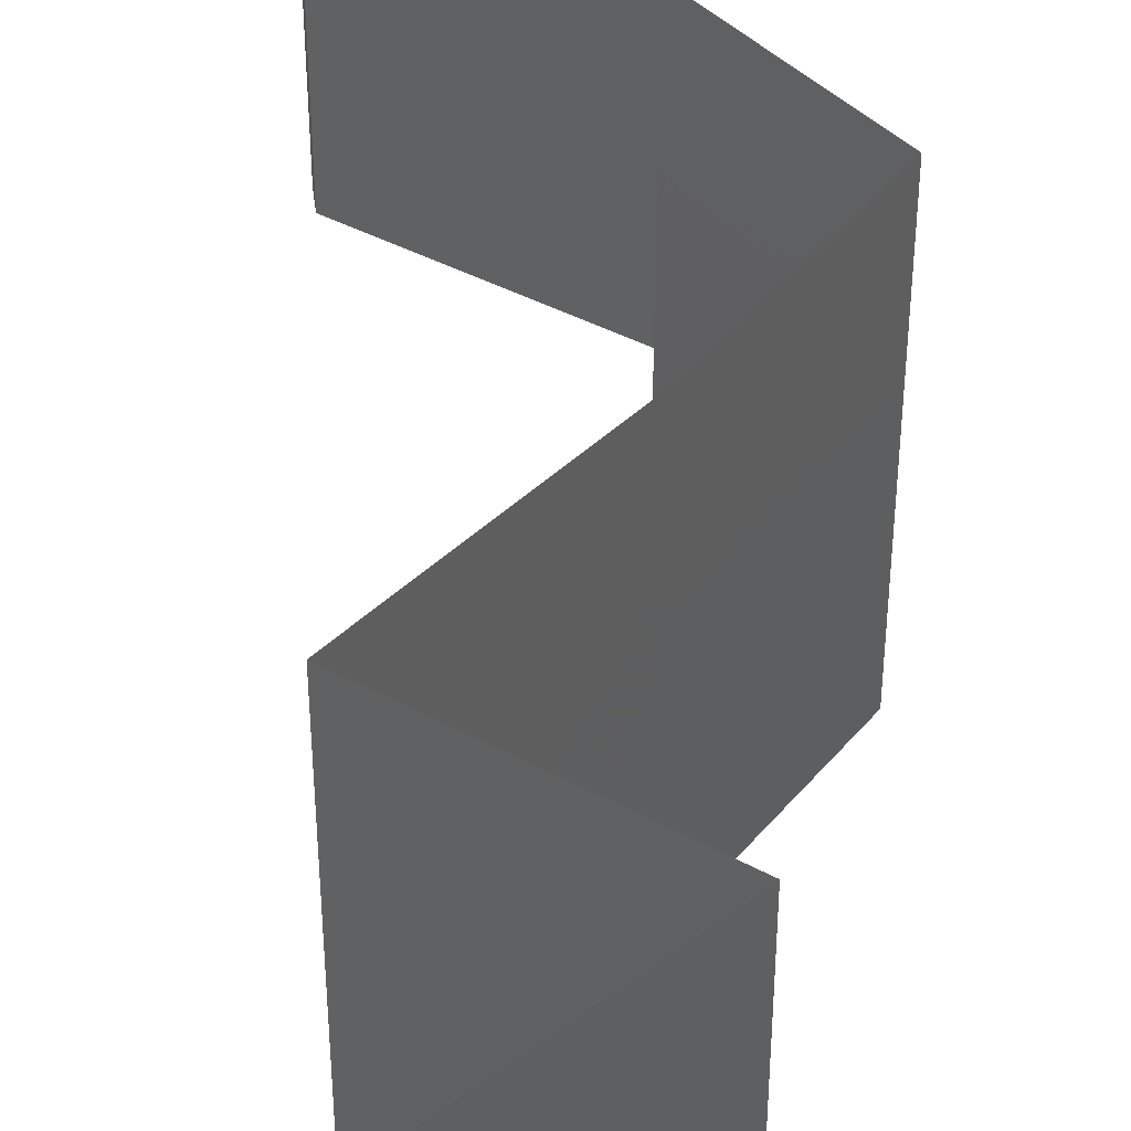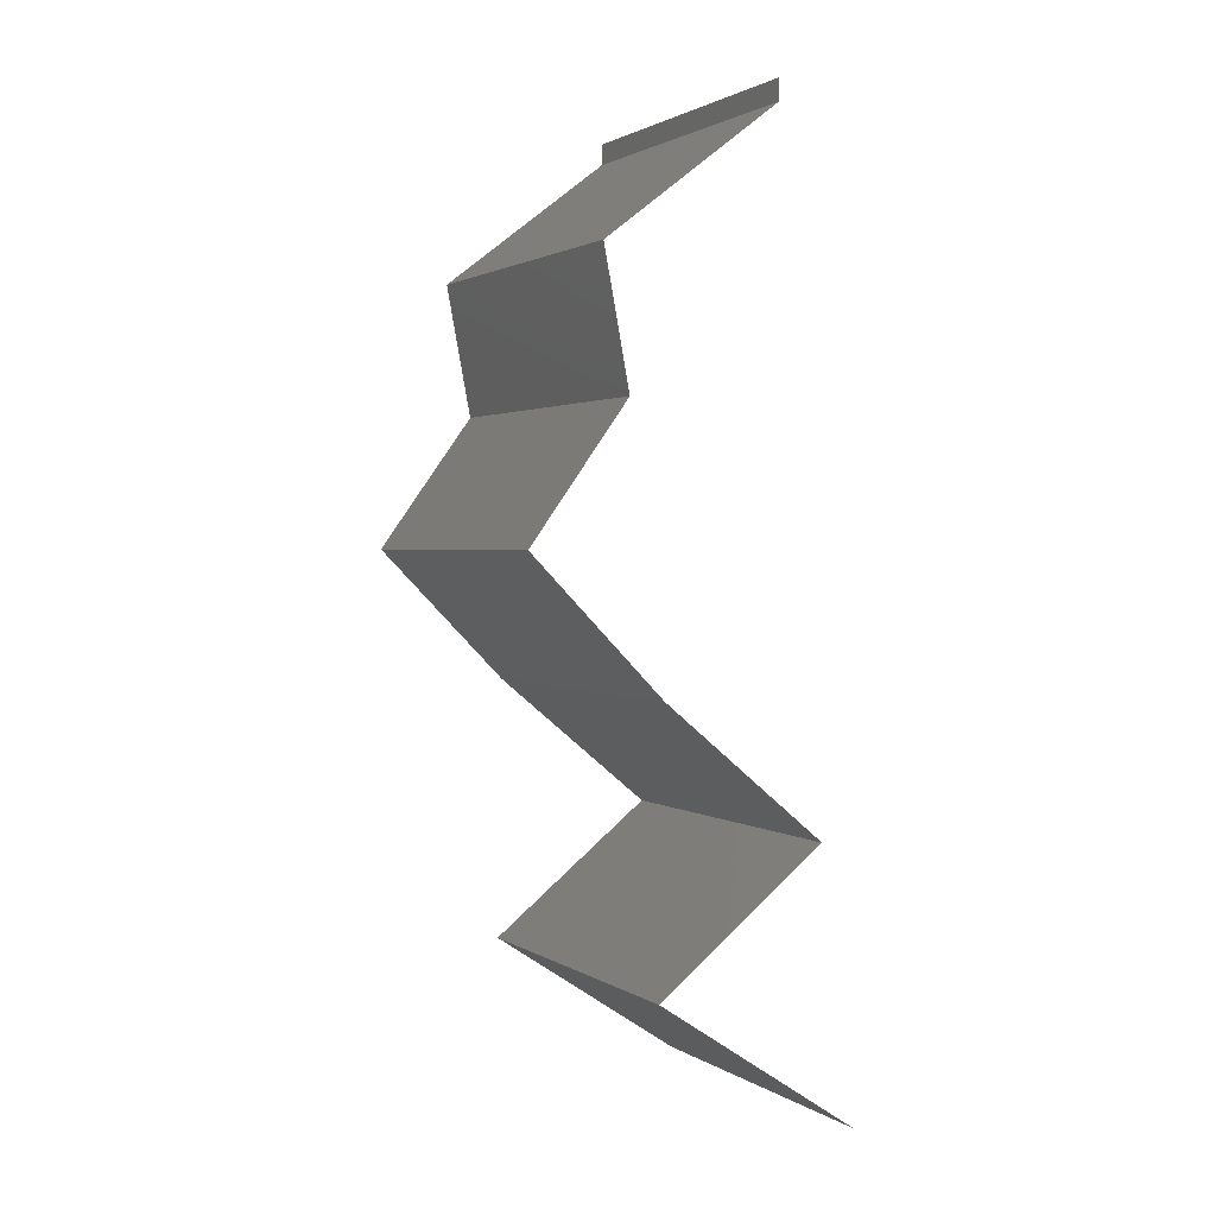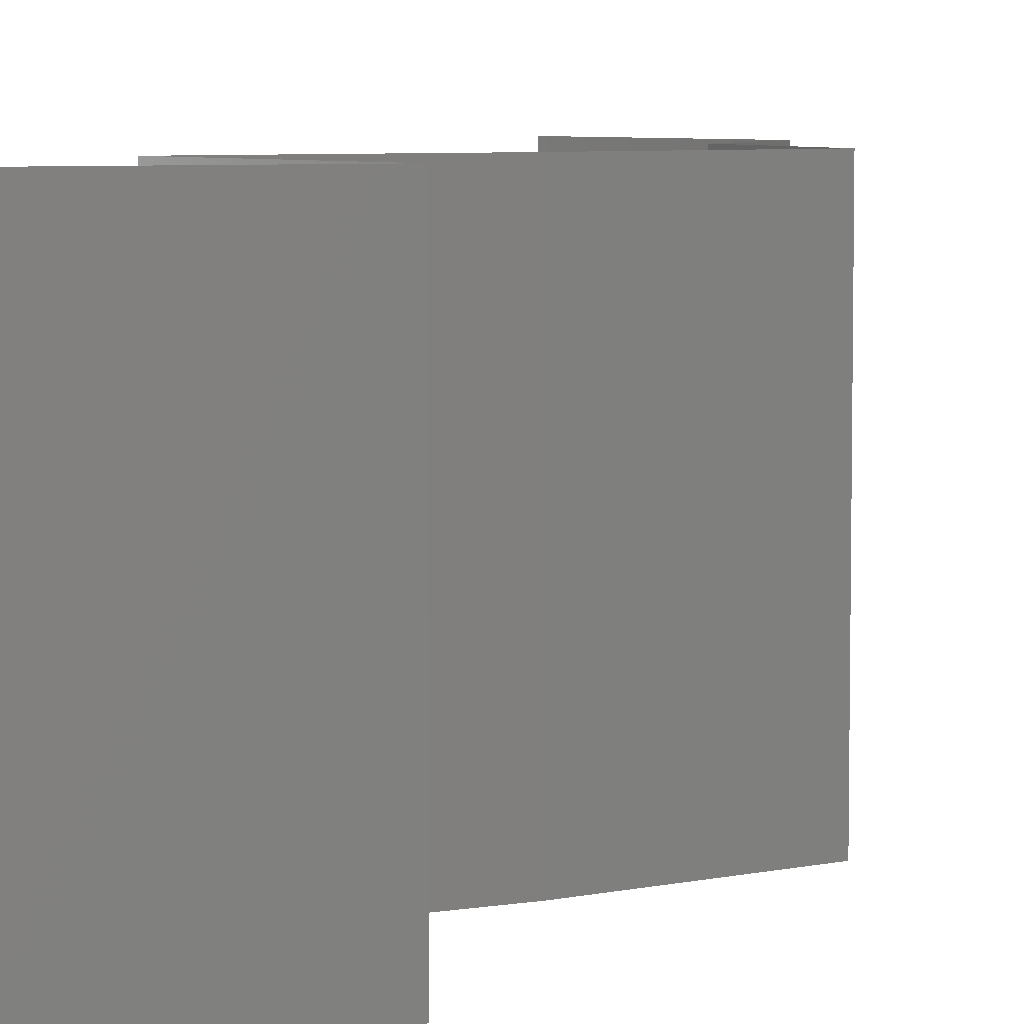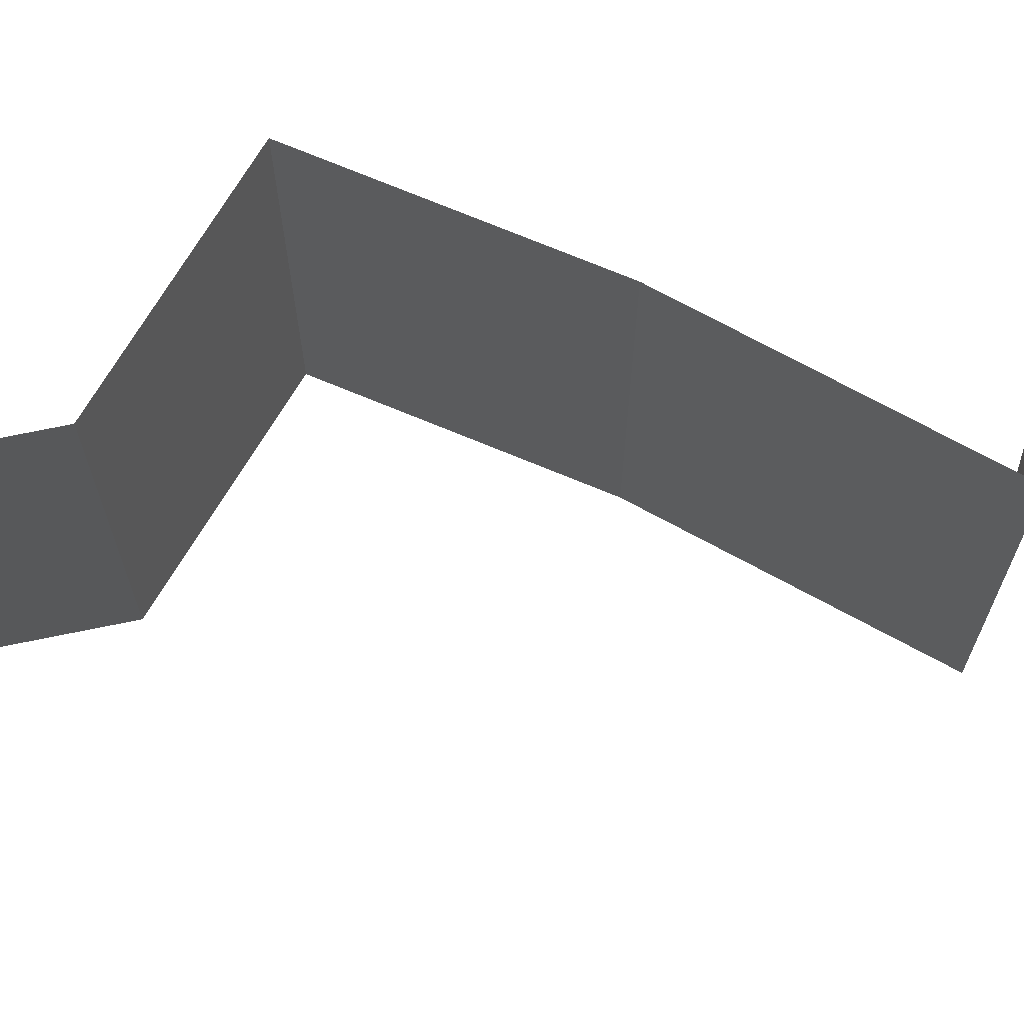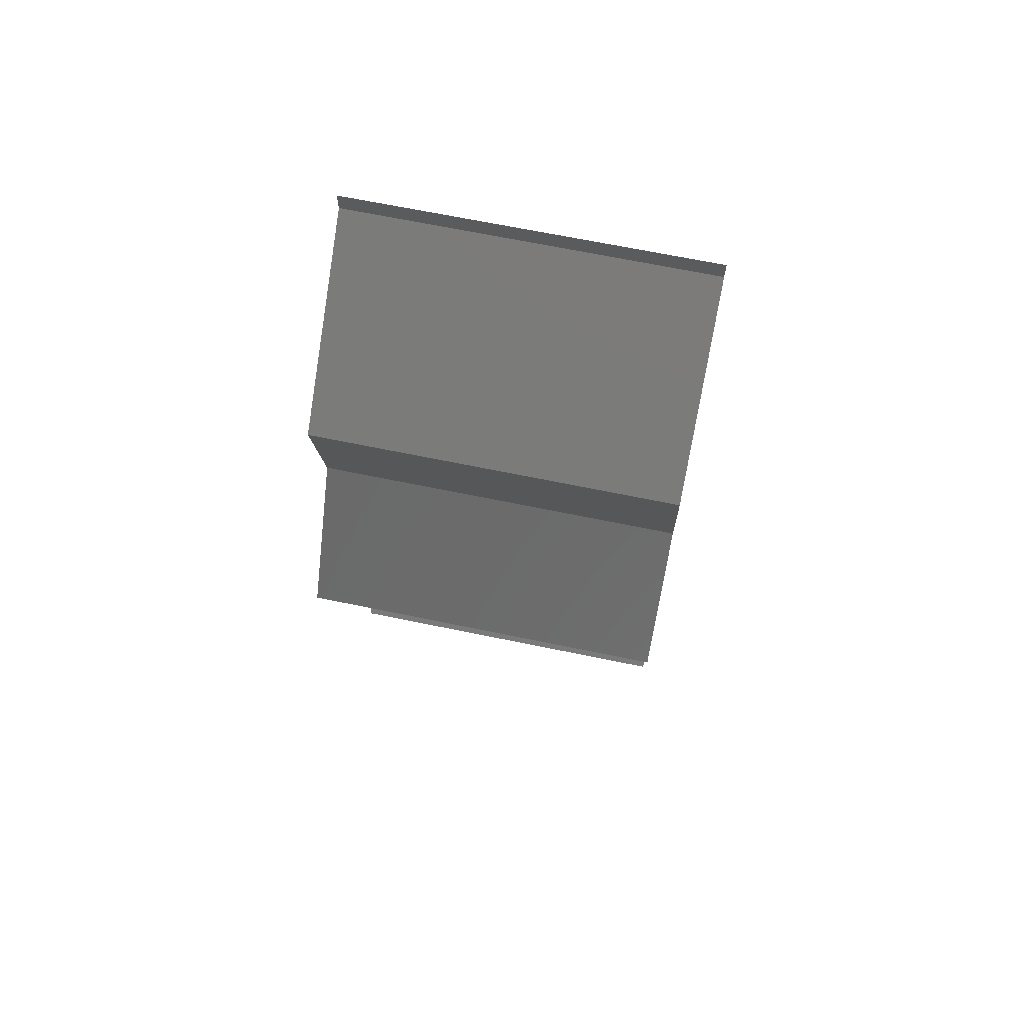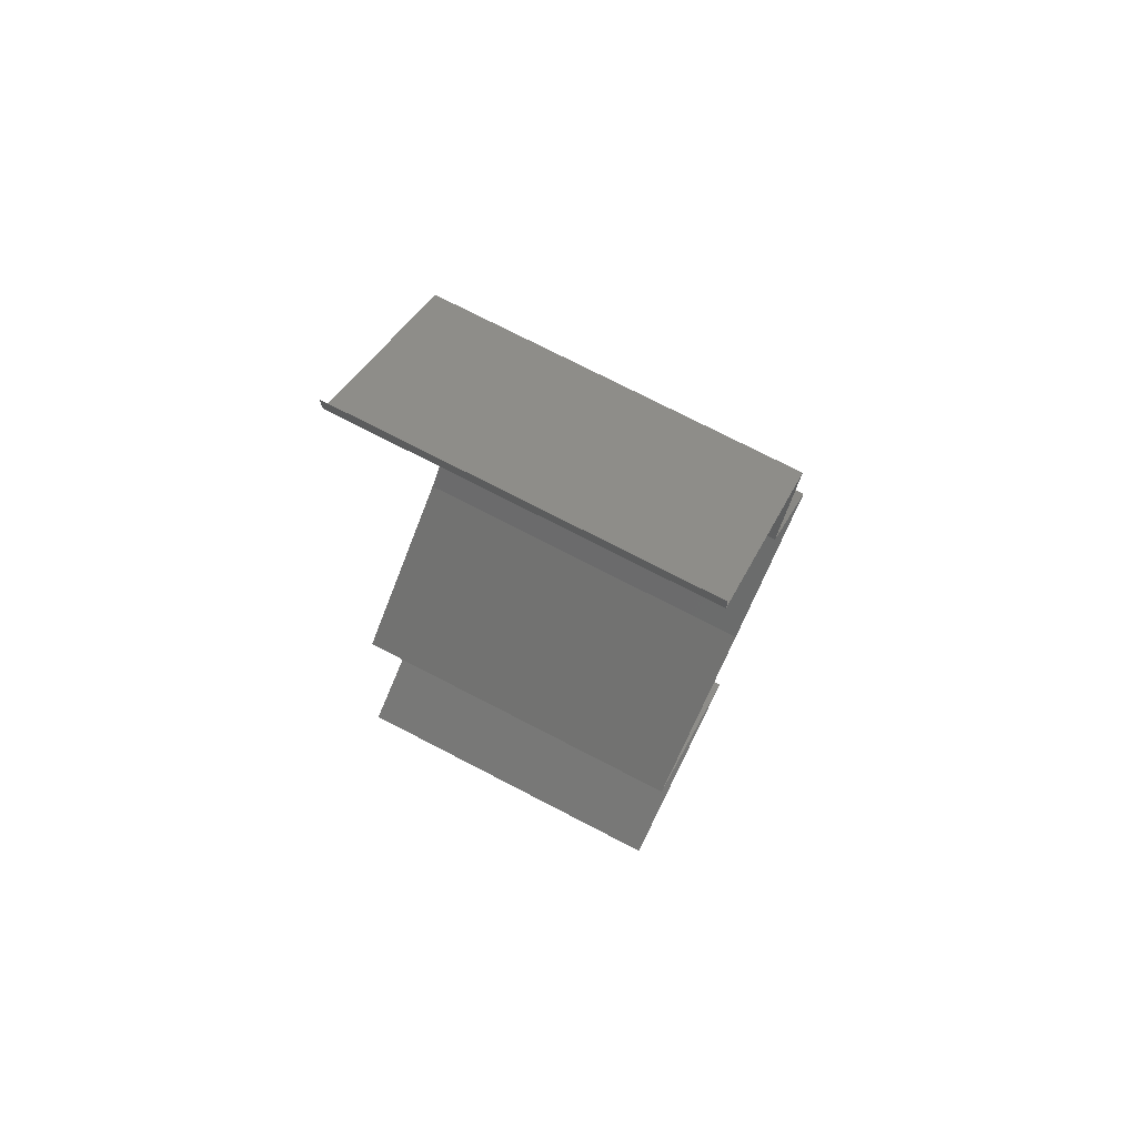
<metadata>
{"format":"stl","ext":"stl","renderer":"f3d","projection":"perspective","resolution":1024,"background":"white","views":[{"elev":46.2,"azim":-7.1,"up":"+Z"},{"elev":1.7,"azim":154.0,"up":"+Y"},{"elev":6.0,"azim":12.1,"up":"+Z"},{"elev":74.2,"azim":-112.2,"up":"+Z"},{"elev":67.4,"azim":101.7,"up":"+Y"},{"elev":74.9,"azim":-62.7,"up":"+Y"}]}
</metadata>
<code>
# stl→obj: 46 verts, 68 faces
v 0.04 0.05882 0
v 0.04 0.06 0
v 0.04 0.06 0.01
v 0.04 0.05882 0.01
v 0.04 0.06 0.02
v 0.04 0.05882 0.02
v 0.0496 0.05147 0.02
v 0.0448 0.05515 0.01398
v 0.0448 0.05515 0.005916
v 0.0496 0.05147 0
v 0.0496 0.05147 0.01
v 0.0489 0.04779 0.015
v 0.0482 0.04412 0
v 0.0489 0.04779 0.005
v 0.0482 0.04412 0.01
v 0.0482 0.04412 0.02
v 0.05352 0.03676 0
v 0.05086 0.04044 0.005
v 0.05352 0.03676 0.01
v 0.05086 0.04044 0.015
v 0.05352 0.03676 0.02
v 0.0463 0.02941 0.02
v 0.04991 0.03309 0.015
v 0.04991 0.03309 0.005
v 0.0463 0.02941 0
v 0.0463 0.02941 0.01
v 0.04186 0.02574 0.005729
v 0.03741 0.02206 0
v 0.03741 0.02206 0.02
v 0.04186 0.02574 0.01432
v 0.03741 0.02206 0.01
v 0.04659 0.01471 0.02
v 0.042 0.01838 0.01408
v 0.042 0.01838 0.00602
v 0.04659 0.01471 0
v 0.04659 0.01471 0.01
v 0.04269 0.01213 0.015
v 0.03546 0.007353 0
v 0.03935 0.009927 0.005
v 0.03546 0.007353 0.01
v 0.04291 0.01228 0.005
v 0.03913 0.009779 0.015
v 0.03546 0.007353 0.02
v 0.04102 0.01103 0
v 0.04102 0.01103 0.02
v 0.04102 0.01103 0.01
f 1 2 3
f 4 5 6
f 3 5 4
f 1 3 4
f 7 8 6
f 1 9 10
f 6 8 4
f 10 9 11
f 8 9 4
f 11 9 8
f 4 9 1
f 11 8 7
f 7 12 11
f 13 14 15
f 11 14 10
f 15 12 16
f 15 14 11
f 16 12 7
f 11 12 15
f 10 14 13
f 17 18 19
f 16 20 15
f 19 20 21
f 15 18 13
f 15 20 19
f 13 18 17
f 19 18 15
f 21 20 16
f 22 23 21
f 17 24 25
f 19 23 24
f 24 23 26
f 21 23 19
f 25 24 26
f 19 24 17
f 26 23 22
f 25 27 28
f 29 30 22
f 22 30 26
f 28 27 31
f 26 27 25
f 31 30 29
f 26 30 27
f 27 30 31
f 32 33 29
f 28 34 35
f 34 33 36
f 29 33 31
f 35 34 36
f 31 33 34
f 31 34 28
f 36 33 32
f 32 37 36
f 38 39 40
f 36 41 35
f 40 42 43
f 44 39 38
f 45 37 32
f 43 42 45
f 35 41 44
f 44 41 39
f 45 42 37
f 42 46 37
f 41 46 39
f 40 46 42
f 39 46 40
f 37 46 36
f 36 46 41

</code>
